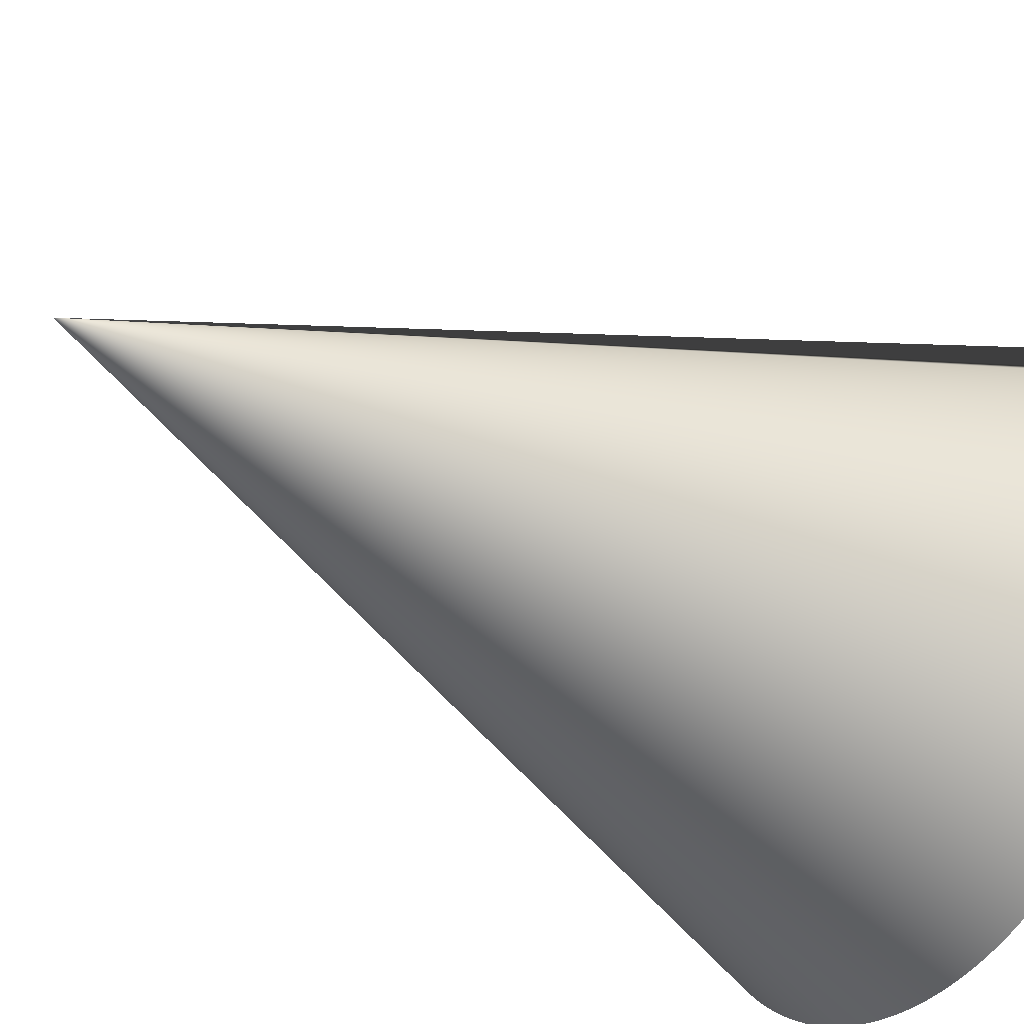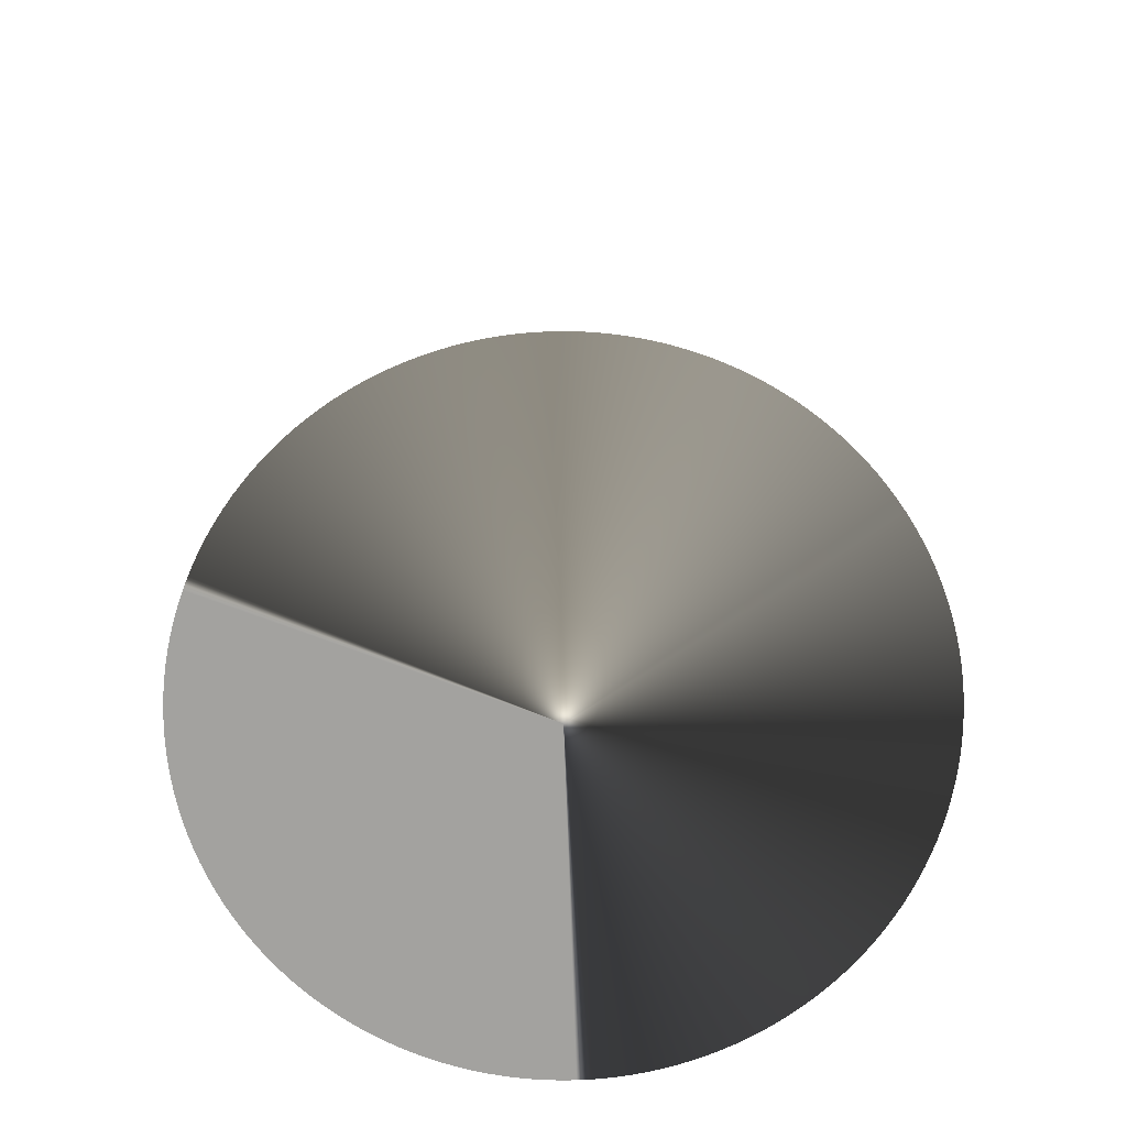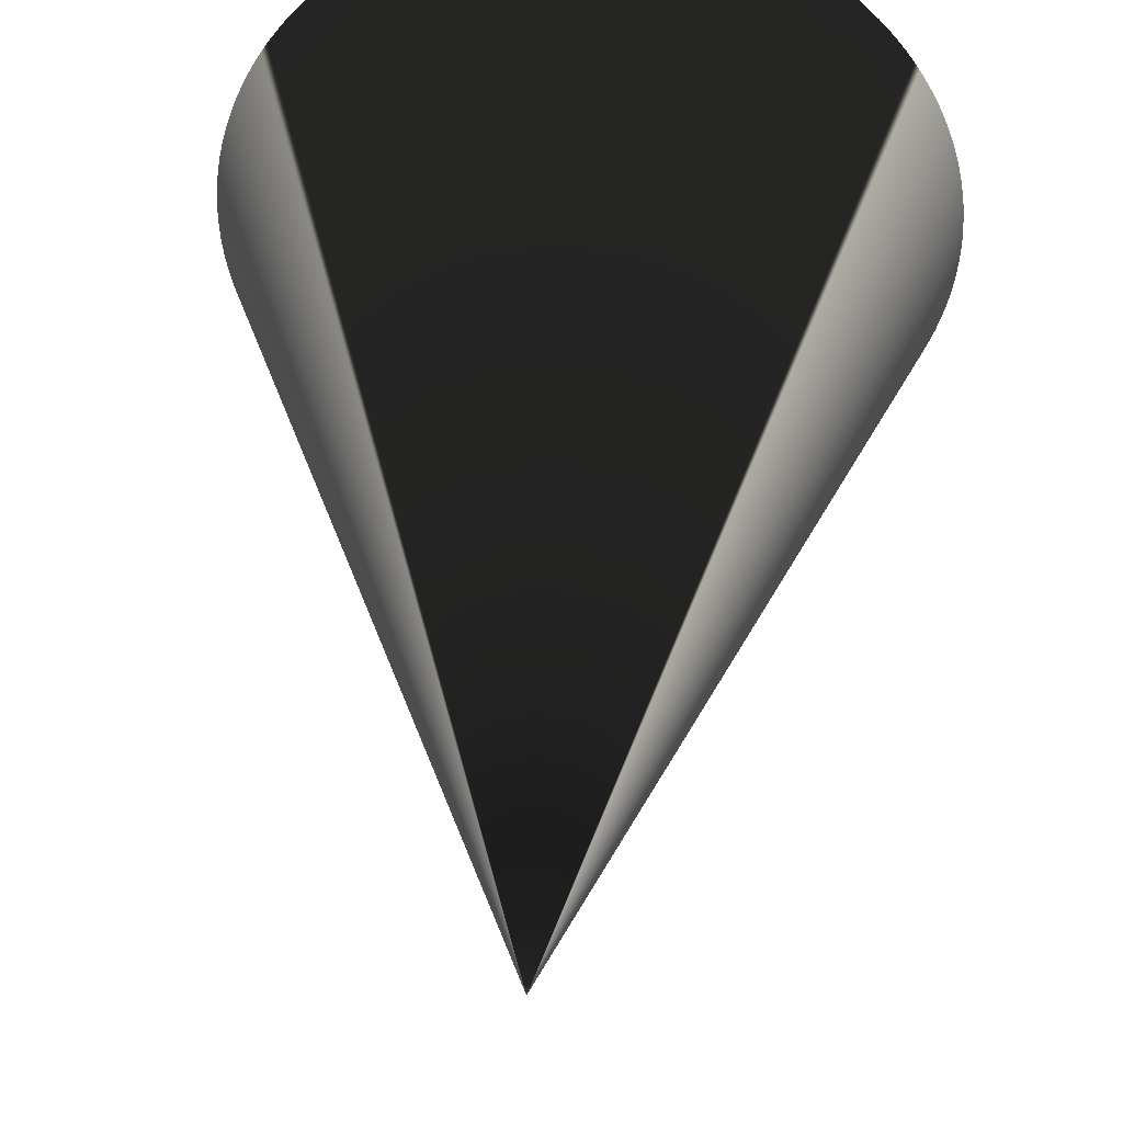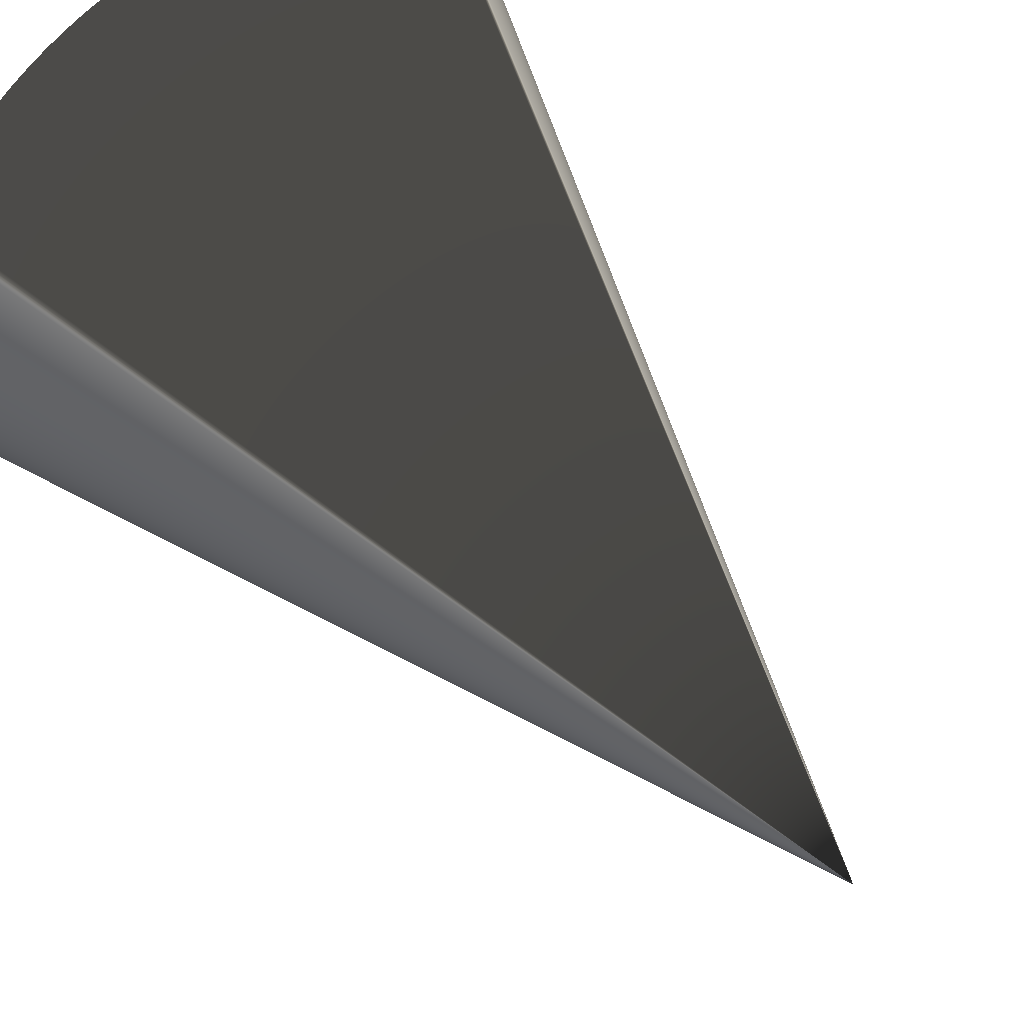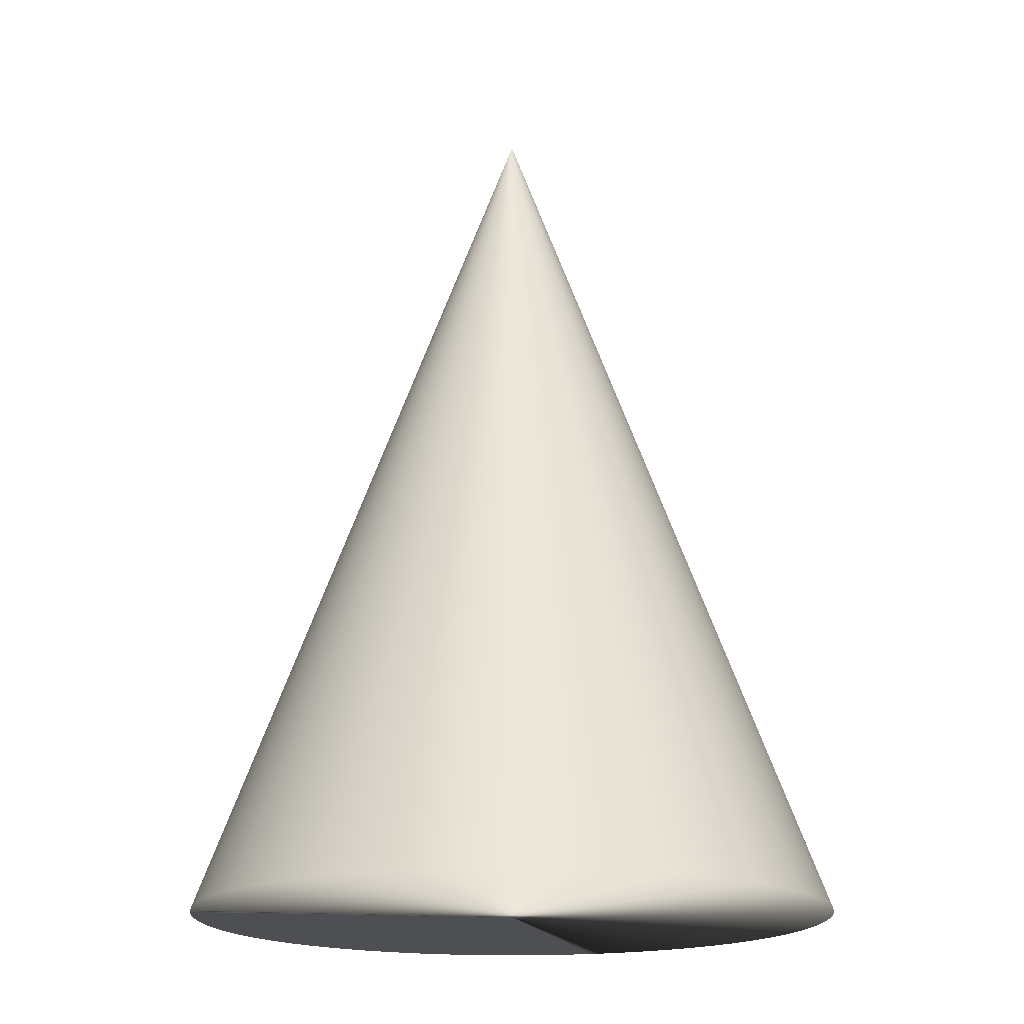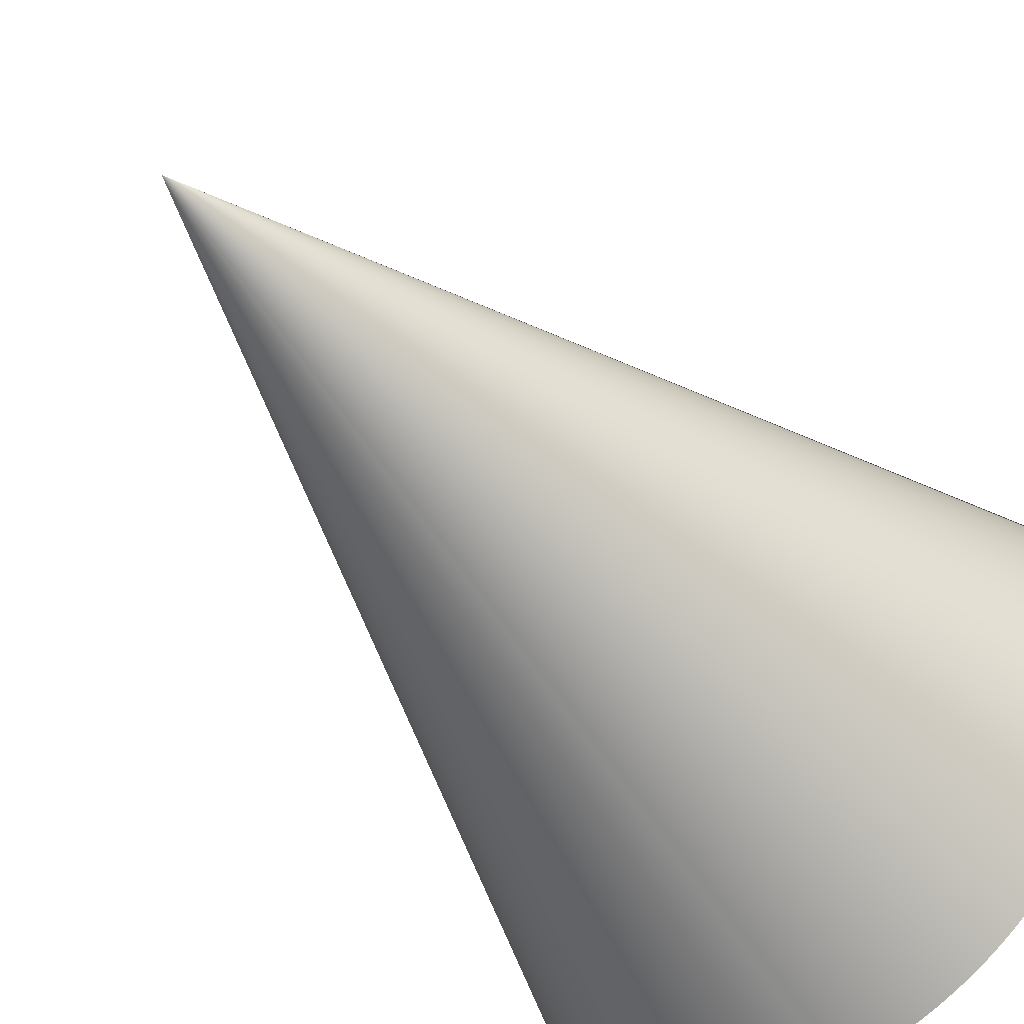
<metadata>
{"format":"obj","ext":"obj","renderer":"f3d","projection":"perspective","resolution":1024,"background":"white","views":[{"elev":-38.2,"azim":55.6,"up":"+Y"},{"elev":-72.5,"azim":-54.3,"up":"+Z"},{"elev":42.2,"azim":3.1,"up":"+Y"},{"elev":59.2,"azim":-38.2,"up":"+Y"},{"elev":-17.8,"azim":-40.1,"up":"+Z"},{"elev":-49.9,"azim":38.5,"up":"+Y"}]}
</metadata>
<code>
v 0.001472 -0.03747 -0
v 0 -0 0.1
v 0 -0.0375 -0
v -0.001472 -0.03747 -0
v 0.002942 -0.03738 -0
v -0.002942 -0.03738 -0
v 0.004408 -0.03724 -0
v -0.004408 -0.03724 -0
v 0.005866 -0.03704 -0
v -0.005866 -0.03704 -0
v 0.007316 -0.03678 -0
v -0.007316 -0.03678 -0
v 0.008754 -0.03646 -0
v -0.008754 -0.03646 -0
v 0.01018 -0.03609 -0
v -0.01018 -0.03609 -0
v 0.01159 -0.03567 -0
v -0.01159 -0.03567 -0
v 0.01298 -0.03518 -0
v -0.01298 -0.03518 -0
v 0.01435 -0.03465 -0
v -0.01435 -0.03465 -0
v 0.0157 -0.03406 -0
v -0.0157 -0.03406 -0
v 0.01702 -0.03341 -0
v -0.01702 -0.03341 -0
v 0.01832 -0.03272 -0
v -0.01832 -0.03272 -0
v 0.01959 -0.03197 -0
v -0.01959 -0.03197 -0
v 0.02083 -0.03118 -0
v -0.02083 -0.03118 -0
v 0.02204 -0.03034 -0
v -0.02204 -0.03034 -0
v 0.02322 -0.02945 -0
v -0.02322 -0.02945 -0
v 0.02435 -0.02851 -0
v -0.02435 -0.02851 -0
v 0.02545 -0.02754 -0
v -0.02545 -0.02754 -0
v 0.02652 -0.02652 -0
v -0.02652 -0.02652 -0
v 0.02754 -0.02545 -0
v -0.02754 -0.02545 -0
v 0.02851 -0.02435 -0
v -0.02851 -0.02435 -0
v 0.02945 -0.02322 -0
v -0.02945 -0.02322 -0
v 0.03034 -0.02204 -0
v -0.03034 -0.02204 -0
v 0.03118 -0.02083 -0
v -0.03118 -0.02083 -0
v 0.03197 -0.01959 -0
v -0.03197 -0.01959 -0
v 0.03272 -0.01832 0
v -0.03272 -0.01832 -0
v 0 -0 0
v 0.03341 -0.01702 0
v -0.03341 -0.01702 0
v 0.03406 -0.0157 0
v -0.03406 -0.0157 -0
v 0.03465 -0.01435 0
v -0.03465 -0.01435 -0
v 0.03518 -0.01298 0
v -0.03518 -0.01298 -0
v 0.03567 -0.01159 -0
v -0.03567 -0.01159 -0
v 0.03609 -0.01018 0
v -0.03609 -0.01018 0
v 0.03646 -0.008754 -0
v -0.03646 -0.008754 0
v 0.03678 -0.007316 0
v -0.03678 -0.007316 -0
v 0.03704 -0.005866 0
v -0.03704 -0.005866 -0
v 0.03724 -0.004408 -0
v -0.03724 -0.004408 -0
v 0.03738 -0.002942 -0
v -0.03738 -0.002942 0
v 0.03747 -0.001472 0
v -0.03747 -0.001472 0
v 0.0375 -0 0
v -0.0375 -0 0
v 0.03747 0.001472 0
v -0.03747 0.001472 0
v 0.03738 0.002942 0
v -0.03738 0.002942 0
v 0.03724 0.004408 0
v -0.03724 0.004408 0
v 0.03704 0.005866 0
v -0.03704 0.005866 0
v 0.03678 0.007316 0
v -0.03678 0.007316 0
v 0.03646 0.008754 0
v -0.03646 0.008754 0
v 0.03609 0.01018 0
v -0.03609 0.01018 0
v 0.03567 0.01159 0
v -0.03567 0.01159 0
v 0.03518 0.01298 0
v -0.03518 0.01298 0
v 0.03465 0.01435 0
v -0.03465 0.01435 0
v 0.03406 0.0157 0
v -0.03406 0.0157 0
v 0.03341 0.01702 0
v -0.03341 0.01702 0
v 0.03272 0.01832 0
v -0.03272 0.01832 0
v 0.03197 0.01959 0
v -0.03197 0.01959 0
v 0 0.0375 0
v 0.001472 0.03747 0
v -0.004408 0.03724 0
v -0.002942 0.03738 0
v -0.001472 0.03747 0
v -0.008754 0.03646 0
v -0.007316 0.03678 0
v -0.005866 0.03704 0
v -0.01298 0.03518 0
v -0.01159 0.03567 0
v -0.01018 0.03609 0
v -0.01702 0.03341 0
v -0.0157 0.03406 0
v -0.01435 0.03465 0
v -0.02083 0.03118 0
v -0.01959 0.03197 0
v -0.01832 0.03272 0
v -0.02435 0.02851 0
v -0.02322 0.02945 0
v -0.02204 0.03034 0
v -0.02754 0.02545 0
v -0.02652 0.02652 0
v -0.02545 0.02754 0
v -0.03034 0.02204 0
v -0.02945 0.02322 0
v -0.02851 0.02435 0
v -0.03118 0.02083 0
v 0.03118 0.02083 0
v 0.02851 0.02435 0
v 0.02945 0.02322 0
v 0.03034 0.02204 0
v 0.02545 0.02754 0
v 0.02652 0.02652 0
v 0.02754 0.02545 0
v 0.02204 0.03034 0
v 0.02322 0.02945 0
v 0.02435 0.02851 0
v 0.01832 0.03272 0
v 0.01959 0.03197 0
v 0.02083 0.03118 0
v 0.01435 0.03465 0
v 0.0157 0.03406 0
v 0.01702 0.03341 0
v 0.01018 0.03609 0
v 0.01159 0.03567 0
v 0.01298 0.03518 0
v 0.005866 0.03704 0
v 0.007316 0.03678 0
v 0.008754 0.03646 0
v 0.002942 0.03738 0
v 0.004408 0.03724 0
f 1 2 3
f 2 4 3
f 5 2 1
f 2 6 4
f 7 2 5
f 2 8 6
f 9 2 7
f 2 10 8
f 11 2 9
f 2 12 10
f 13 2 11
f 2 14 12
f 15 2 13
f 2 16 14
f 17 2 15
f 2 18 16
f 19 2 17
f 2 20 18
f 21 2 19
f 2 22 20
f 23 2 21
f 2 24 22
f 25 2 23
f 2 26 24
f 27 2 25
f 2 28 26
f 29 2 27
f 2 30 28
f 31 2 29
f 2 32 30
f 33 2 31
f 2 34 32
f 35 2 33
f 2 36 34
f 37 2 35
f 2 38 36
f 39 2 37
f 2 40 38
f 41 2 39
f 2 42 40
f 43 2 41
f 2 44 42
f 45 2 43
f 2 46 44
f 47 2 45
f 2 48 46
f 49 2 47
f 2 50 48
f 51 2 49
f 2 52 50
f 53 2 51
f 2 54 52
f 55 2 53
f 2 56 54
f 57 1 3
f 4 57 3
f 57 5 1
f 6 57 4
f 57 7 5
f 8 57 6
f 57 9 7
f 10 57 8
f 58 2 55
f 2 59 56
f 57 11 9
f 12 57 10
f 57 13 11
f 14 57 12
f 57 15 13
f 16 57 14
f 57 17 15
f 18 57 16
f 60 2 58
f 2 61 59
f 57 19 17
f 20 57 18
f 57 21 19
f 22 57 20
f 57 23 21
f 24 57 22
f 62 2 60
f 2 63 61
f 57 25 23
f 26 57 24
f 57 27 25
f 28 57 26
f 64 2 62
f 2 65 63
f 57 29 27
f 30 57 28
f 57 31 29
f 32 57 30
f 66 2 64
f 2 67 65
f 57 33 31
f 34 57 32
f 68 2 66
f 57 35 33
f 36 57 34
f 2 69 67
f 57 37 35
f 38 57 36
f 70 2 68
f 2 71 69
f 57 39 37
f 40 57 38
f 57 41 39
f 42 57 40
f 72 2 70
f 2 73 71
f 57 43 41
f 44 57 42
f 74 2 72
f 2 75 73
f 57 45 43
f 46 57 44
f 76 2 74
f 2 77 75
f 57 47 45
f 48 57 46
f 57 49 47
f 50 57 48
f 78 2 76
f 2 79 77
f 57 51 49
f 52 57 50
f 80 2 78
f 2 81 79
f 57 53 51
f 54 57 52
f 82 2 80
f 2 83 81
f 57 55 53
f 56 57 54
f 84 2 82
f 2 85 83
f 57 58 55
f 59 57 56
f 86 2 84
f 2 87 85
f 57 60 58
f 61 57 59
f 88 2 86
f 2 89 87
f 57 62 60
f 63 57 61
f 57 64 62
f 65 57 63
f 90 2 88
f 2 91 89
f 57 66 64
f 67 57 65
f 92 2 90
f 2 93 91
f 57 68 66
f 69 57 67
f 94 2 92
f 2 95 93
f 57 70 68
f 71 57 69
f 96 2 94
f 2 97 95
f 57 72 70
f 73 57 71
f 98 2 96
f 2 99 97
f 57 74 72
f 75 57 73
f 100 2 98
f 2 101 99
f 57 76 74
f 77 57 75
f 102 2 100
f 2 103 101
f 57 78 76
f 79 57 77
f 104 2 102
f 2 105 103
f 106 2 104
f 2 107 105
f 57 80 78
f 81 57 79
f 108 2 106
f 2 109 107
f 57 82 80
f 83 57 81
f 110 2 108
f 2 111 109
f 57 84 82
f 112 113 57
f 114 115 57
f 115 116 57
f 116 112 57
f 117 118 57
f 118 119 57
f 119 114 57
f 120 121 57
f 121 122 57
f 122 117 57
f 123 124 57
f 124 125 57
f 125 120 57
f 126 127 57
f 127 128 57
f 128 123 57
f 129 130 57
f 130 131 57
f 131 126 57
f 132 133 57
f 133 134 57
f 134 129 57
f 135 136 57
f 136 137 57
f 137 132 57
f 109 111 57
f 111 138 57
f 138 135 57
f 103 105 57
f 105 107 57
f 107 109 57
f 97 99 57
f 99 101 57
f 101 103 57
f 91 93 57
f 93 95 57
f 95 97 57
f 85 87 57
f 87 89 57
f 89 91 57
f 83 85 57
f 88 86 57
f 86 84 57
f 94 92 57
f 92 90 57
f 90 88 57
f 100 98 57
f 98 96 57
f 96 94 57
f 106 104 57
f 104 102 57
f 102 100 57
f 139 110 57
f 110 108 57
f 108 106 57
f 140 141 57
f 141 142 57
f 142 139 57
f 143 144 57
f 144 145 57
f 145 140 57
f 146 147 57
f 147 148 57
f 148 143 57
f 149 150 57
f 150 151 57
f 151 146 57
f 152 153 57
f 153 154 57
f 154 149 57
f 155 156 57
f 156 157 57
f 157 152 57
f 158 159 57
f 159 160 57
f 160 155 57
f 113 161 57
f 161 162 57
f 162 158 57
f 139 2 110
f 2 138 111
f 142 2 139
f 2 135 138
f 141 2 142
f 2 136 135
f 140 2 141
f 2 137 136
f 145 2 140
f 2 132 137
f 144 2 145
f 2 133 132
f 143 2 144
f 2 134 133
f 148 2 143
f 2 129 134
f 147 2 148
f 2 130 129
f 146 2 147
f 2 131 130
f 151 2 146
f 2 126 131
f 150 2 151
f 2 127 126
f 149 2 150
f 2 128 127
f 154 2 149
f 2 123 128
f 153 2 154
f 2 124 123
f 152 2 153
f 2 125 124
f 157 2 152
f 2 120 125
f 156 2 157
f 2 121 120
f 155 2 156
f 2 122 121
f 160 2 155
f 2 117 122
f 159 2 160
f 2 118 117
f 158 2 159
f 2 119 118
f 162 2 158
f 2 114 119
f 161 2 162
f 2 115 114
f 113 2 161
f 2 116 115
f 112 2 113
f 2 112 116

</code>
